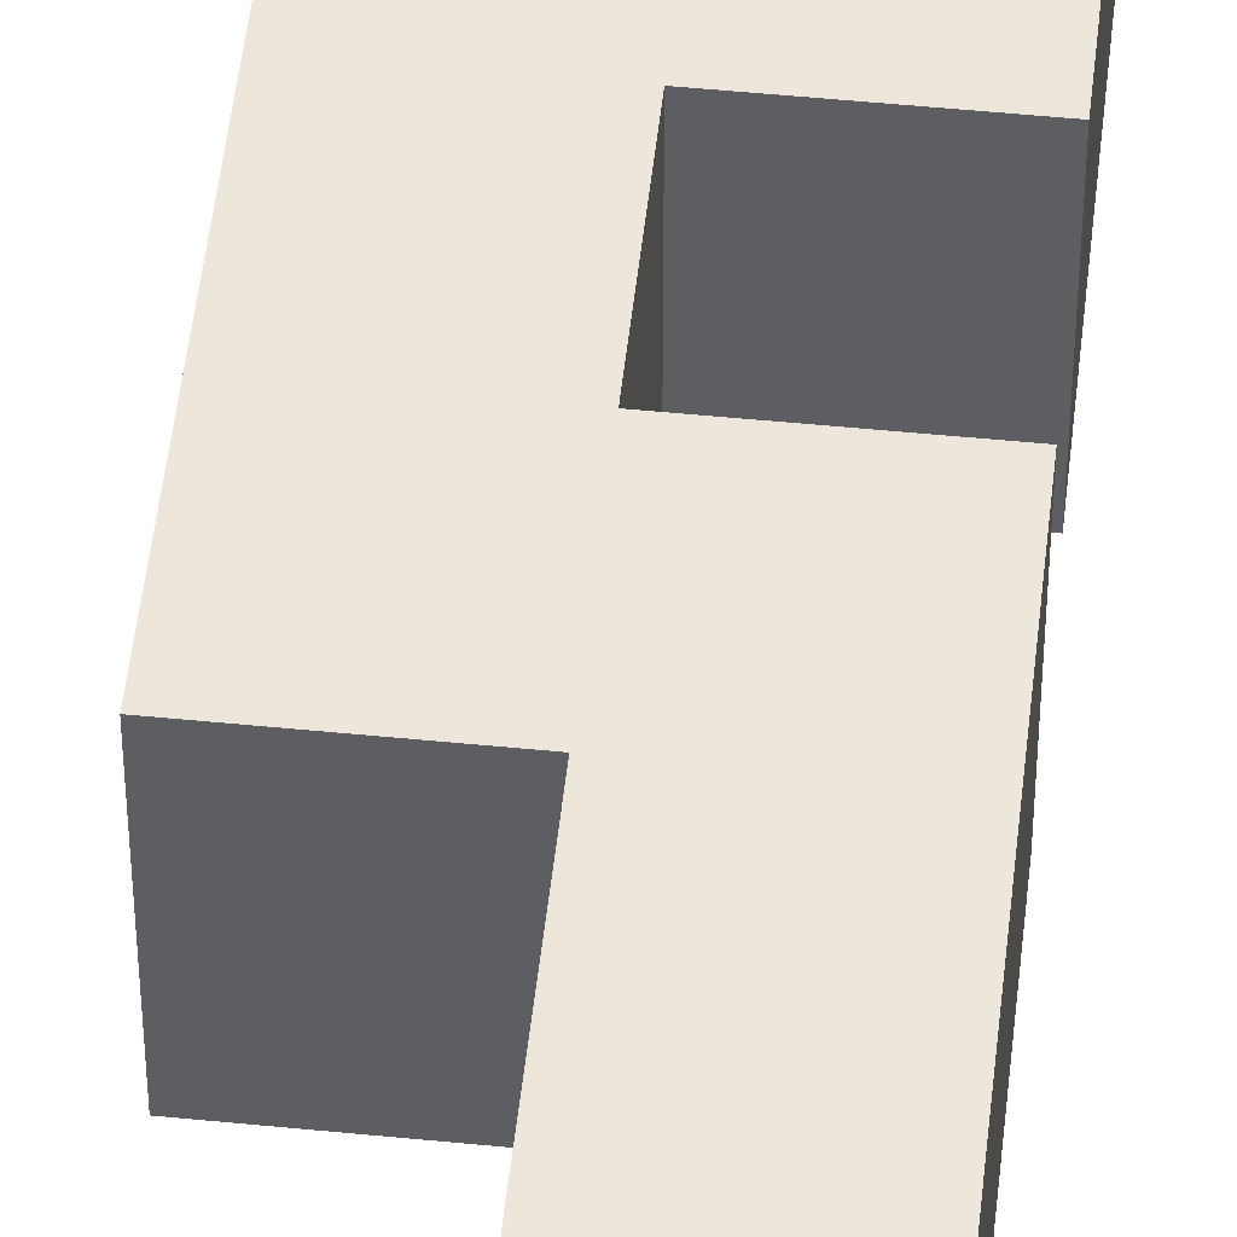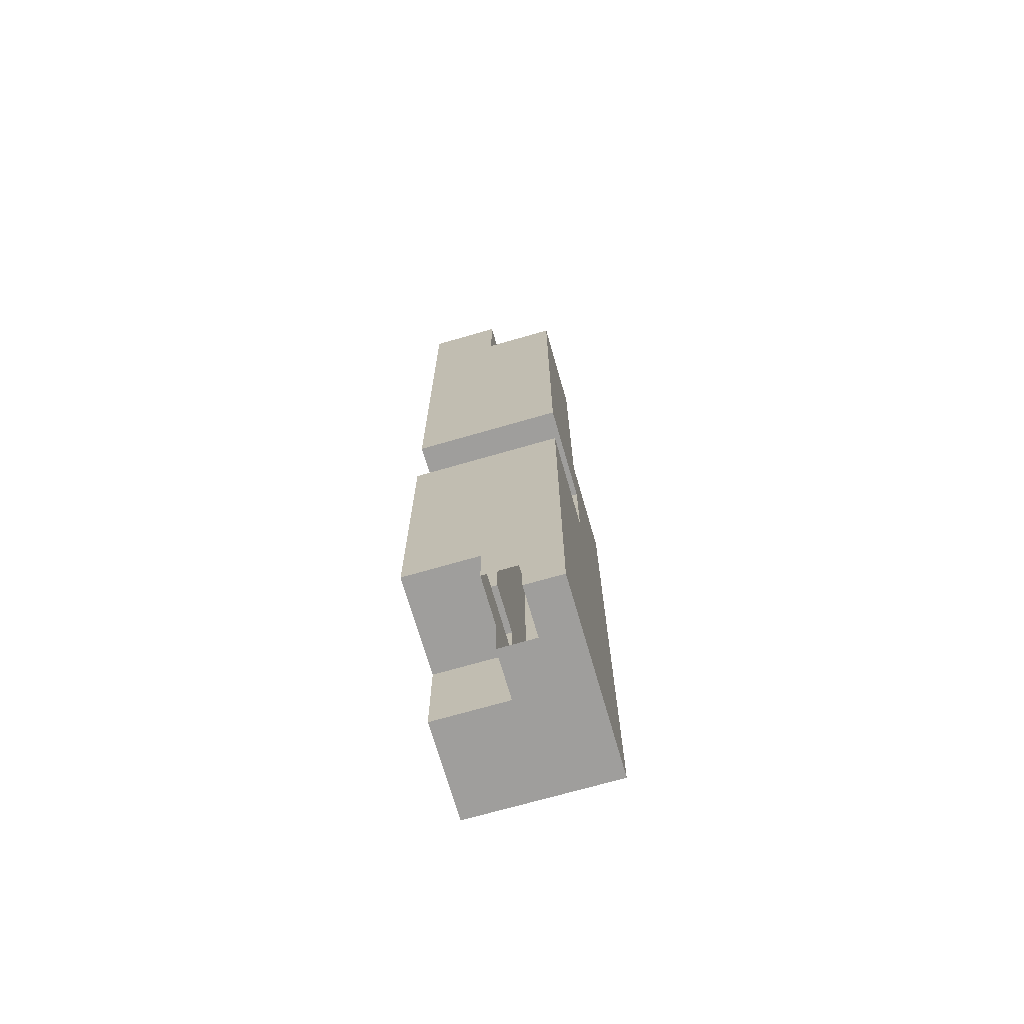
<metadata>
{"format":"obj","ext":"obj","renderer":"f3d","projection":"perspective","resolution":1024,"background":"white","views":[{"elev":51.1,"azim":-173.8,"up":"+Z"},{"elev":-71.0,"azim":-73.9,"up":"+Y"}]}
</metadata>
<code>
v -16.8 -54.6 8
v -16.8 -54.6 4.8
v -16.8 -54.6 1.6
v -16.8 -54.6 3.2
v -16.8 -58.8 8
v -16.8 -58.8 4.8
v -16.8 -58.8 1.6
v -16.8 -58.8 3.2
v -16.8 -46.2 8
v -16.8 -46.2 4.8
v -16.8 -46.2 1.6
v -16.8 -46.2 3.2
v -16.8 -63 8
v -16.8 -63 4.8
v -16.8 -63 1.6
v -16.8 -63 3.2
v -16.8 -50.4 8
v -16.8 -50.4 1.6
v -16.8 -67.2 8
v -16.8 -67.2 1.6
v -16.8 -48.3 8
v -16.8 -48.3 4.8
v -16.8 -48.3 1.6
v -16.8 -48.3 3.2
v -16.8 -65.1 8
v -16.8 -65.1 4.8
v -16.8 -65.1 1.6
v -16.8 -65.1 3.2
v -16.8 -52.5 8
v -16.8 -52.5 4.8
v -16.8 -52.5 1.6
v -16.8 -52.5 3.2
v -16.8 -69.3 8
v -16.8 -69.3 4.8
v -16.8 -69.3 1.6
v -16.8 -69.3 6.4
v -16.8 -69.3 3.2
v -16.8 -56.7 8
v -16.8 -56.7 4.8
v -16.8 -56.7 1.6
v -16.8 -56.7 3.2
v -16.8 -44.1 8
v -16.8 -44.1 4.8
v -16.8 -44.1 1.6
v -16.8 -44.1 6.4
v -16.8 -44.1 3.2
v -16.8 -60.9 8
v -16.8 -60.9 4.8
v -16.8 -60.9 1.6
v -16.8 -60.9 3.2
v -21 -54.6 8
v -21 -54.6 4.8
v -21 -54.6 1.6
v -21 -54.6 3.2
v -21 -42 8
v -21 -42 1.6
v -21 -29.4 4.8
v -21 -29.4 1.6
v -21 -58.8 8
v -21 -58.8 4.8
v -21 -58.8 1.6
v -21 -58.8 3.2
v -21 -46.2 8
v -21 -46.2 4.8
v -21 -46.2 1.6
v -21 -46.2 3.2
v -21 -33.6 8
v -21 -33.6 1.6
v -21 -63 8
v -21 -63 4.8
v -21 -63 1.6
v -21 -63 3.2
v -21 -37.8 8
v -21 -37.8 1.6
v -21 -67.2 8
v -21 -67.2 4.8
v -21 -48.3 8
v -21 -48.3 4.8
v -21 -48.3 1.6
v -21 -48.3 6.4
v -21 -48.3 3.2
v -21 -35.7 8
v -21 -35.7 1.6
v -21 -65.1 8
v -21 -65.1 4.8
v -21 -65.1 1.6
v -21 -65.1 3.2
v -21 -52.5 8
v -21 -52.5 4.8
v -21 -52.5 1.6
v -21 -52.5 6.4
v -21 -52.5 3.2
v -21 -39.9 8
v -21 -39.9 1.6
v -21 -27.3 4.8
v -21 -27.3 1.6
v -21 -27.3 3.2
v -21 -69.3 8
v -21 -69.3 4.8
v -21 -69.3 6.4
v -21 -56.7 8
v -21 -56.7 4.8
v -21 -56.7 1.6
v -21 -56.7 3.2
v -21 -44.1 8
v -21 -44.1 4.8
v -21 -44.1 1.6
v -21 -44.1 3.2
v -21 -31.5 8
v -21 -31.5 4.8
v -21 -31.5 1.6
v -21 -31.5 6.4
v -21 -60.9 8
v -21 -60.9 4.8
v -21 -60.9 1.6
v -21 -60.9 3.2
v -23.1 -54.6 8
v -23.1 -54.6 4.8
v -23.1 -54.6 1.6
v -23.1 -54.6 6.4
v -23.1 -54.6 3.2
v -23.1 -42 8
v -23.1 -42 4.8
v -23.1 -42 1.6
v -23.1 -42 6.4
v -23.1 -42 3.2
v -23.1 -29.4 4.8
v -23.1 -29.4 1.6
v -23.1 -29.4 3.2
v -23.1 -58.8 8
v -23.1 -58.8 4.8
v -23.1 -58.8 1.6
v -23.1 -58.8 6.4
v -23.1 -58.8 3.2
v -23.1 -46.2 8
v -23.1 -46.2 4.8
v -23.1 -46.2 1.6
v -23.1 -46.2 6.4
v -23.1 -46.2 3.2
v -23.1 -33.6 8
v -23.1 -33.6 4.8
v -23.1 -33.6 1.6
v -23.1 -33.6 6.4
v -23.1 -33.6 3.2
v -23.1 -63 8
v -23.1 -63 4.8
v -23.1 -63 1.6
v -23.1 -63 6.4
v -23.1 -63 3.2
v -23.1 -37.8 8
v -23.1 -37.8 4.8
v -23.1 -37.8 1.6
v -23.1 -37.8 6.4
v -23.1 -37.8 3.2
v -23.1 -67.2 8
v -23.1 -67.2 4.8
v -23.1 -67.2 6.4
v -23.1 -48.3 8
v -23.1 -48.3 4.8
v -23.1 -48.3 1.6
v -23.1 -48.3 6.4
v -23.1 -48.3 3.2
v -23.1 -35.7 8
v -23.1 -35.7 4.8
v -23.1 -35.7 1.6
v -23.1 -35.7 6.4
v -23.1 -35.7 3.2
v -23.1 -65.1 8
v -23.1 -65.1 4.8
v -23.1 -65.1 1.6
v -23.1 -65.1 6.4
v -23.1 -65.1 3.2
v -23.1 -52.5 8
v -23.1 -52.5 4.8
v -23.1 -52.5 1.6
v -23.1 -52.5 6.4
v -23.1 -52.5 3.2
v -23.1 -39.9 8
v -23.1 -39.9 4.8
v -23.1 -39.9 1.6
v -23.1 -39.9 6.4
v -23.1 -39.9 3.2
v -23.1 -27.3 4.8
v -23.1 -27.3 1.6
v -23.1 -27.3 3.2
v -23.1 -69.3 8
v -23.1 -69.3 6.4
v -23.1 -56.7 8
v -23.1 -56.7 4.8
v -23.1 -56.7 1.6
v -23.1 -56.7 6.4
v -23.1 -56.7 3.2
v -23.1 -44.1 8
v -23.1 -44.1 4.8
v -23.1 -44.1 1.6
v -23.1 -44.1 6.4
v -23.1 -44.1 3.2
v -23.1 -31.5 8
v -23.1 -31.5 4.8
v -23.1 -31.5 1.6
v -23.1 -31.5 6.4
v -23.1 -31.5 3.2
v -23.1 -60.9 8
v -23.1 -60.9 4.8
v -23.1 -60.9 1.6
v -23.1 -60.9 6.4
v -23.1 -60.9 3.2
v -14.7 -54.6 8
v -14.7 -54.6 4.8
v -14.7 -54.6 1.6
v -14.7 -54.6 6.4
v -14.7 -54.6 3.2
v -14.7 -58.8 8
v -14.7 -58.8 4.8
v -14.7 -58.8 1.6
v -14.7 -58.8 6.4
v -14.7 -58.8 3.2
v -14.7 -46.2 8
v -14.7 -46.2 4.8
v -14.7 -46.2 1.6
v -14.7 -46.2 6.4
v -14.7 -46.2 3.2
v -14.7 -63 8
v -14.7 -63 4.8
v -14.7 -63 1.6
v -14.7 -63 6.4
v -14.7 -63 3.2
v -14.7 -50.4 8
v -14.7 -50.4 4.8
v -14.7 -50.4 1.6
v -14.7 -50.4 6.4
v -14.7 -50.4 3.2
v -14.7 -67.2 8
v -14.7 -67.2 4.8
v -14.7 -67.2 1.6
v -14.7 -67.2 6.4
v -14.7 -67.2 3.2
v -14.7 -48.3 8
v -14.7 -48.3 4.8
v -14.7 -48.3 1.6
v -14.7 -48.3 6.4
v -14.7 -48.3 3.2
v -14.7 -65.1 8
v -14.7 -65.1 4.8
v -14.7 -65.1 1.6
v -14.7 -65.1 6.4
v -14.7 -65.1 3.2
v -14.7 -52.5 8
v -14.7 -52.5 4.8
v -14.7 -52.5 1.6
v -14.7 -52.5 6.4
v -14.7 -52.5 3.2
v -14.7 -69.3 8
v -14.7 -69.3 4.8
v -14.7 -69.3 1.6
v -14.7 -69.3 6.4
v -14.7 -69.3 3.2
v -14.7 -56.7 8
v -14.7 -56.7 4.8
v -14.7 -56.7 1.6
v -14.7 -56.7 6.4
v -14.7 -56.7 3.2
v -14.7 -44.1 8
v -14.7 -44.1 4.8
v -14.7 -44.1 1.6
v -14.7 -44.1 6.4
v -14.7 -44.1 3.2
v -14.7 -60.9 8
v -14.7 -60.9 4.8
v -14.7 -60.9 1.6
v -14.7 -60.9 6.4
v -14.7 -60.9 3.2
v -18.9 -54.6 8
v -18.9 -54.6 4.8
v -18.9 -54.6 1.6
v -18.9 -54.6 3.2
v -18.9 -42 8
v -18.9 -42 4.8
v -18.9 -42 1.6
v -18.9 -42 6.4
v -18.9 -42 3.2
v -18.9 -29.4 4.8
v -18.9 -29.4 1.6
v -18.9 -29.4 3.2
v -18.9 -58.8 8
v -18.9 -58.8 4.8
v -18.9 -58.8 1.6
v -18.9 -58.8 3.2
v -18.9 -46.2 8
v -18.9 -46.2 4.8
v -18.9 -46.2 1.6
v -18.9 -46.2 3.2
v -18.9 -33.6 8
v -18.9 -33.6 4.8
v -18.9 -33.6 1.6
v -18.9 -33.6 6.4
v -18.9 -33.6 3.2
v -18.9 -63 8
v -18.9 -63 4.8
v -18.9 -63 1.6
v -18.9 -63 3.2
v -18.9 -50.4 8
v -18.9 -50.4 4.8
v -18.9 -50.4 1.6
v -18.9 -50.4 6.4
v -18.9 -50.4 3.2
v -18.9 -37.8 8
v -18.9 -37.8 4.8
v -18.9 -37.8 1.6
v -18.9 -37.8 6.4
v -18.9 -37.8 3.2
v -18.9 -67.2 8
v -18.9 -67.2 4.8
v -18.9 -67.2 1.6
v -18.9 -67.2 3.2
v -18.9 -48.3 8
v -18.9 -48.3 4.8
v -18.9 -48.3 1.6
v -18.9 -48.3 6.4
v -18.9 -48.3 3.2
v -18.9 -35.7 8
v -18.9 -35.7 4.8
v -18.9 -35.7 1.6
v -18.9 -35.7 6.4
v -18.9 -35.7 3.2
v -18.9 -65.1 8
v -18.9 -65.1 4.8
v -18.9 -65.1 1.6
v -18.9 -65.1 3.2
v -18.9 -52.5 8
v -18.9 -52.5 4.8
v -18.9 -52.5 1.6
v -18.9 -52.5 6.4
v -18.9 -52.5 3.2
v -18.9 -39.9 8
v -18.9 -39.9 4.8
v -18.9 -39.9 1.6
v -18.9 -39.9 6.4
v -18.9 -39.9 3.2
v -18.9 -27.3 4.8
v -18.9 -27.3 1.6
v -18.9 -27.3 3.2
v -18.9 -69.3 8
v -18.9 -69.3 4.8
v -18.9 -69.3 1.6
v -18.9 -69.3 6.4
v -18.9 -69.3 3.2
v -18.9 -56.7 8
v -18.9 -56.7 4.8
v -18.9 -56.7 1.6
v -18.9 -56.7 3.2
v -18.9 -44.1 8
v -18.9 -44.1 4.8
v -18.9 -44.1 1.6
v -18.9 -44.1 6.4
v -18.9 -44.1 3.2
v -18.9 -31.5 8
v -18.9 -31.5 4.8
v -18.9 -31.5 1.6
v -18.9 -31.5 6.4
v -18.9 -31.5 3.2
v -18.9 -60.9 8
v -18.9 -60.9 4.8
v -18.9 -60.9 1.6
v -18.9 -60.9 3.2
f 100 187 186
f 187 186 155
f 186 98 75
f 186 98 100
f 155 157 187
f 75 155 186
f 87 172 170
f 172 170 147
f 170 86 71
f 170 86 87
f 147 149 172
f 71 147 170
f 171 157 156
f 156 76 85
f 156 169 171
f 85 169 156
f 149 172 169
f 169 85 87
f 169 146 149
f 87 172 169
f 146 148 171
f 171 169 146
f 171 157 155
f 155 75 84
f 155 168 171
f 84 168 155
f 171 148 145
f 145 69 84
f 145 168 171
f 84 168 145
f 207 149 147
f 147 71 115
f 147 205 207
f 115 205 147
f 207 134 132
f 132 61 115
f 132 205 207
f 115 205 132
f 207 149 146
f 146 204 207
f 146 148 206
f 206 204 146
f 207 134 131
f 131 204 207
f 131 133 206
f 206 204 131
f 206 148 145
f 145 69 113
f 145 203 206
f 113 203 145
f 206 133 130
f 130 59 113
f 130 203 206
f 113 203 130
f 192 134 132
f 132 61 103
f 132 190 192
f 103 190 132
f 192 121 119
f 119 53 103
f 119 190 192
f 103 190 119
f 192 134 131
f 131 189 192
f 131 133 191
f 191 189 131
f 192 121 118
f 118 189 192
f 118 120 191
f 191 189 118
f 191 133 130
f 130 59 101
f 130 188 191
f 101 188 130
f 191 120 117
f 117 51 101
f 117 188 191
f 101 188 117
f 92 177 175
f 177 175 119
f 175 90 53
f 175 90 92
f 119 121 177
f 53 119 175
f 121 177 174
f 174 89 92
f 174 118 121
f 92 177 174
f 176 174 118
f 91 176 174
f 118 120 176
f 174 89 91
f 91 176 173
f 176 173 117
f 173 88 51
f 173 88 91
f 117 120 176
f 51 117 173
f 81 162 160
f 162 160 137
f 160 79 65
f 160 79 81
f 137 139 162
f 65 137 160
f 139 162 159
f 159 78 81
f 159 136 139
f 81 162 159
f 161 159 136
f 80 161 159
f 136 138 161
f 159 78 80
f 80 161 158
f 161 158 135
f 158 77 63
f 158 77 80
f 135 138 161
f 63 135 158
f 197 139 137
f 137 65 107
f 137 195 197
f 107 195 137
f 197 126 124
f 124 56 107
f 124 195 197
f 107 195 124
f 197 139 136
f 136 194 197
f 136 138 196
f 196 194 136
f 197 126 123
f 123 194 197
f 123 125 196
f 196 194 123
f 196 138 135
f 135 63 105
f 135 193 196
f 105 193 135
f 196 125 122
f 122 55 105
f 122 193 196
f 105 193 122
f 182 126 124
f 124 56 94
f 124 180 182
f 94 180 124
f 182 154 152
f 152 74 94
f 152 180 182
f 94 180 152
f 182 126 123
f 123 179 182
f 123 125 181
f 181 179 123
f 182 154 151
f 151 179 182
f 151 153 181
f 181 179 151
f 181 125 122
f 122 55 93
f 122 178 181
f 93 178 122
f 181 153 150
f 150 73 93
f 150 178 181
f 93 178 150
f 167 154 152
f 152 74 83
f 152 165 167
f 83 165 152
f 167 144 142
f 142 68 83
f 142 165 167
f 83 165 142
f 167 154 151
f 151 164 167
f 151 153 166
f 166 164 151
f 167 144 141
f 141 164 167
f 141 143 166
f 166 164 141
f 166 153 150
f 150 73 82
f 150 163 166
f 82 163 150
f 166 143 140
f 140 67 82
f 140 163 166
f 82 163 140
f 202 144 142
f 142 68 111
f 142 200 202
f 111 200 142
f 202 129 128
f 128 58 111
f 128 200 202
f 111 200 128
f 202 144 141
f 141 199 202
f 201 199 141
f 112 201 199
f 141 143 201
f 199 110 112
f 202 129 127
f 127 57 110
f 127 199 202
f 110 199 127
f 112 201 198
f 201 198 140
f 198 109 67
f 198 109 112
f 140 143 201
f 67 140 198
f 97 185 184
f 185 184 128
f 184 96 58
f 184 96 97
f 128 129 185
f 58 128 184
f 97 185 183
f 185 183 127
f 183 95 57
f 183 95 97
f 127 129 185
f 57 127 183
f 37 347 345
f 347 345 314
f 345 35 20
f 345 35 37
f 314 315 347
f 20 314 345
f 76 99 344
f 344 346 100
f 344 313 76
f 100 99 344
f 315 347 344
f 344 34 37
f 344 313 315
f 37 347 344
f 34 344 346
f 346 36 34
f 75 98 343
f 343 346 100
f 343 312 75
f 100 98 343
f 19 33 343
f 343 346 36
f 343 312 19
f 36 33 343
f 71 86 328
f 328 329 87
f 328 300 71
f 87 86 328
f 329 315 314
f 314 20 27
f 314 328 329
f 27 328 314
f 15 300 328
f 328 27 15
f 76 313 327
f 327 85 76
f 87 329 327
f 327 85 87
f 329 315 313
f 313 327 329
f 16 301 299
f 299 14 16
f 301 329 327
f 327 299 301
f 329 28 26
f 26 327 329
f 28 16 14
f 14 26 28
f 301 16 28
f 28 329 301
f 299 26 14
f 26 299 327
f 75 312 326
f 326 84 75
f 69 298 326
f 326 84 69
f 19 312 326
f 326 25 19
f 13 298 326
f 326 25 13
f 71 300 364
f 364 115 71
f 61 287 364
f 364 115 61
f 15 300 364
f 364 49 15
f 7 287 364
f 364 49 7
f 72 301 299
f 299 70 72
f 301 365 363
f 363 299 301
f 365 116 114
f 114 363 365
f 116 72 70
f 70 114 116
f 301 72 116
f 116 365 301
f 299 114 70
f 114 299 363
f 62 288 286
f 286 60 62
f 288 365 363
f 363 286 288
f 365 116 114
f 114 363 365
f 116 62 60
f 60 114 116
f 288 62 116
f 116 365 288
f 286 114 60
f 114 286 363
f 16 301 299
f 299 14 16
f 301 365 363
f 363 299 301
f 365 50 48
f 48 363 365
f 50 16 14
f 14 48 50
f 301 16 50
f 50 365 301
f 299 48 14
f 48 299 363
f 8 288 286
f 286 6 8
f 288 365 363
f 363 286 288
f 365 50 48
f 48 363 365
f 50 8 6
f 6 48 50
f 288 8 50
f 50 365 288
f 286 48 6
f 48 286 363
f 69 298 362
f 362 113 69
f 59 285 362
f 362 113 59
f 13 298 362
f 362 47 13
f 5 285 362
f 362 47 5
f 61 287 350
f 350 103 61
f 53 275 350
f 350 103 53
f 7 287 350
f 350 40 7
f 3 275 350
f 350 40 3
f 62 288 286
f 286 60 62
f 288 351 349
f 349 286 288
f 351 104 102
f 102 349 351
f 104 62 60
f 60 102 104
f 288 62 104
f 104 351 288
f 286 102 60
f 102 286 349
f 54 276 274
f 274 52 54
f 276 351 349
f 349 274 276
f 351 104 102
f 102 349 351
f 104 54 52
f 52 102 104
f 276 54 104
f 104 351 276
f 274 102 52
f 102 274 349
f 8 288 286
f 286 6 8
f 288 351 349
f 349 286 288
f 351 41 39
f 39 349 351
f 41 8 6
f 6 39 41
f 288 8 41
f 41 351 288
f 286 39 6
f 39 286 349
f 4 276 274
f 274 2 4
f 276 351 349
f 349 274 276
f 351 41 39
f 39 349 351
f 41 4 2
f 2 39 41
f 276 4 41
f 41 351 276
f 274 39 2
f 39 274 349
f 59 285 348
f 348 101 59
f 51 273 348
f 348 101 51
f 5 285 348
f 348 38 5
f 1 273 348
f 348 38 1
f 53 90 332
f 332 334 92
f 332 275 53
f 92 90 332
f 3 275 332
f 332 31 3
f 334 306 304
f 304 18 31
f 304 332 334
f 31 332 304
f 92 334 331
f 331 89 92
f 89 331 333
f 333 91 89
f 4 276 274
f 274 2 4
f 276 334 331
f 331 274 276
f 334 32 30
f 30 331 334
f 32 4 2
f 2 30 32
f 276 4 32
f 32 334 276
f 274 30 2
f 30 274 331
f 334 306 303
f 303 331 334
f 303 305 333
f 333 331 303
f 51 88 330
f 330 333 91
f 330 273 51
f 91 88 330
f 1 273 330
f 330 29 1
f 333 305 302
f 302 17 29
f 302 330 333
f 29 330 302
f 65 79 318
f 318 320 81
f 318 291 65
f 81 79 318
f 320 306 304
f 304 18 23
f 304 318 320
f 23 318 304
f 11 291 318
f 318 23 11
f 81 320 317
f 317 78 81
f 78 317 319
f 319 80 78
f 320 306 303
f 303 317 320
f 303 305 319
f 319 317 303
f 12 292 290
f 290 10 12
f 292 320 317
f 317 290 292
f 320 24 22
f 22 317 320
f 24 12 10
f 10 22 24
f 292 12 24
f 24 320 292
f 290 22 10
f 22 290 317
f 63 77 316
f 316 319 80
f 316 289 63
f 80 77 316
f 319 305 302
f 302 17 21
f 302 316 319
f 21 316 302
f 9 289 316
f 316 21 9
f 65 291 354
f 354 107 65
f 356 281 279
f 279 56 107
f 279 354 356
f 107 354 279
f 11 44 354
f 354 356 46
f 354 291 11
f 46 44 354
f 66 292 290
f 290 64 66
f 292 356 353
f 353 290 292
f 356 108 106
f 106 353 356
f 108 66 64
f 64 106 108
f 292 66 108
f 108 356 292
f 290 106 64
f 106 290 353
f 356 281 278
f 278 353 356
f 278 280 355
f 355 353 278
f 46 356 353
f 353 43 46
f 43 353 355
f 355 45 43
f 63 289 352
f 352 105 63
f 355 280 277
f 277 55 105
f 277 352 355
f 105 352 277
f 9 42 352
f 352 355 45
f 352 289 9
f 45 42 352
f 339 281 279
f 279 56 94
f 279 337 339
f 94 337 279
f 339 311 309
f 309 74 94
f 309 337 339
f 94 337 309
f 339 281 278
f 278 336 339
f 278 280 338
f 338 336 278
f 339 311 308
f 308 336 339
f 308 310 338
f 338 336 308
f 338 280 277
f 277 55 93
f 277 335 338
f 93 335 277
f 338 310 307
f 307 73 93
f 307 335 338
f 93 335 307
f 325 311 309
f 309 74 83
f 309 323 325
f 83 323 309
f 325 297 295
f 295 68 83
f 295 323 325
f 83 323 295
f 325 311 308
f 308 322 325
f 308 310 324
f 324 322 308
f 325 297 294
f 294 322 325
f 294 296 324
f 324 322 294
f 324 310 307
f 307 73 82
f 307 321 324
f 82 321 307
f 324 296 293
f 293 67 82
f 293 321 324
f 82 321 293
f 361 297 295
f 295 68 111
f 295 359 361
f 111 359 295
f 361 284 283
f 283 58 111
f 283 359 361
f 111 359 283
f 361 297 294
f 294 358 361
f 360 358 294
f 112 360 358
f 294 296 360
f 358 110 112
f 361 284 282
f 282 57 110
f 282 358 361
f 110 358 282
f 112 360 357
f 360 357 293
f 357 109 67
f 357 109 112
f 293 296 360
f 67 293 357
f 97 342 341
f 342 341 283
f 341 96 58
f 341 96 97
f 283 284 342
f 58 283 341
f 97 342 340
f 342 340 282
f 340 95 57
f 340 95 97
f 282 284 342
f 57 282 340
f 37 257 255
f 257 255 235
f 255 35 20
f 255 35 37
f 235 237 257
f 20 235 255
f 237 257 254
f 254 34 37
f 254 234 237
f 37 257 254
f 256 254 234
f 36 256 254
f 234 236 256
f 254 34 36
f 36 256 253
f 256 253 233
f 253 33 19
f 253 33 36
f 233 236 256
f 19 233 253
f 247 237 235
f 235 20 27
f 235 245 247
f 27 245 235
f 247 227 225
f 225 15 27
f 225 245 247
f 27 245 225
f 247 237 234
f 234 244 247
f 234 236 246
f 246 244 234
f 247 227 224
f 224 244 247
f 224 226 246
f 246 244 224
f 246 236 233
f 233 19 25
f 233 243 246
f 25 243 233
f 246 226 223
f 223 13 25
f 223 243 246
f 25 243 223
f 272 227 225
f 225 15 49
f 225 270 272
f 49 270 225
f 272 217 215
f 215 7 49
f 215 270 272
f 49 270 215
f 272 227 224
f 224 269 272
f 224 226 271
f 271 269 224
f 272 217 214
f 214 269 272
f 214 216 271
f 271 269 214
f 271 226 223
f 223 13 47
f 223 268 271
f 47 268 223
f 271 216 213
f 213 5 47
f 213 268 271
f 47 268 213
f 262 217 215
f 215 7 40
f 215 260 262
f 40 260 215
f 262 212 210
f 210 3 40
f 210 260 262
f 40 260 210
f 262 217 214
f 214 259 262
f 214 216 261
f 261 259 214
f 262 212 209
f 209 259 262
f 209 211 261
f 261 259 209
f 261 216 213
f 213 5 38
f 213 258 261
f 38 258 213
f 261 211 208
f 208 1 38
f 208 258 261
f 38 258 208
f 252 212 210
f 210 3 31
f 210 250 252
f 31 250 210
f 252 232 230
f 230 18 31
f 230 250 252
f 31 250 230
f 252 212 209
f 209 249 252
f 209 211 251
f 251 249 209
f 252 232 229
f 229 249 252
f 229 231 251
f 251 249 229
f 251 211 208
f 208 1 29
f 208 248 251
f 29 248 208
f 251 231 228
f 228 17 29
f 228 248 251
f 29 248 228
f 242 232 230
f 230 18 23
f 230 240 242
f 23 240 230
f 242 222 220
f 220 11 23
f 220 240 242
f 23 240 220
f 242 232 229
f 229 239 242
f 229 231 241
f 241 239 229
f 242 222 219
f 219 239 242
f 219 221 241
f 241 239 219
f 241 231 228
f 228 17 21
f 228 238 241
f 21 238 228
f 241 221 218
f 218 9 21
f 218 238 241
f 21 238 218
f 46 267 265
f 267 265 220
f 265 44 11
f 265 44 46
f 220 222 267
f 11 220 265
f 222 267 264
f 264 43 46
f 264 219 222
f 46 267 264
f 266 264 219
f 45 266 264
f 219 221 266
f 264 43 45
f 45 266 263
f 266 263 218
f 263 42 9
f 263 42 45
f 218 221 266
f 9 218 263

</code>
